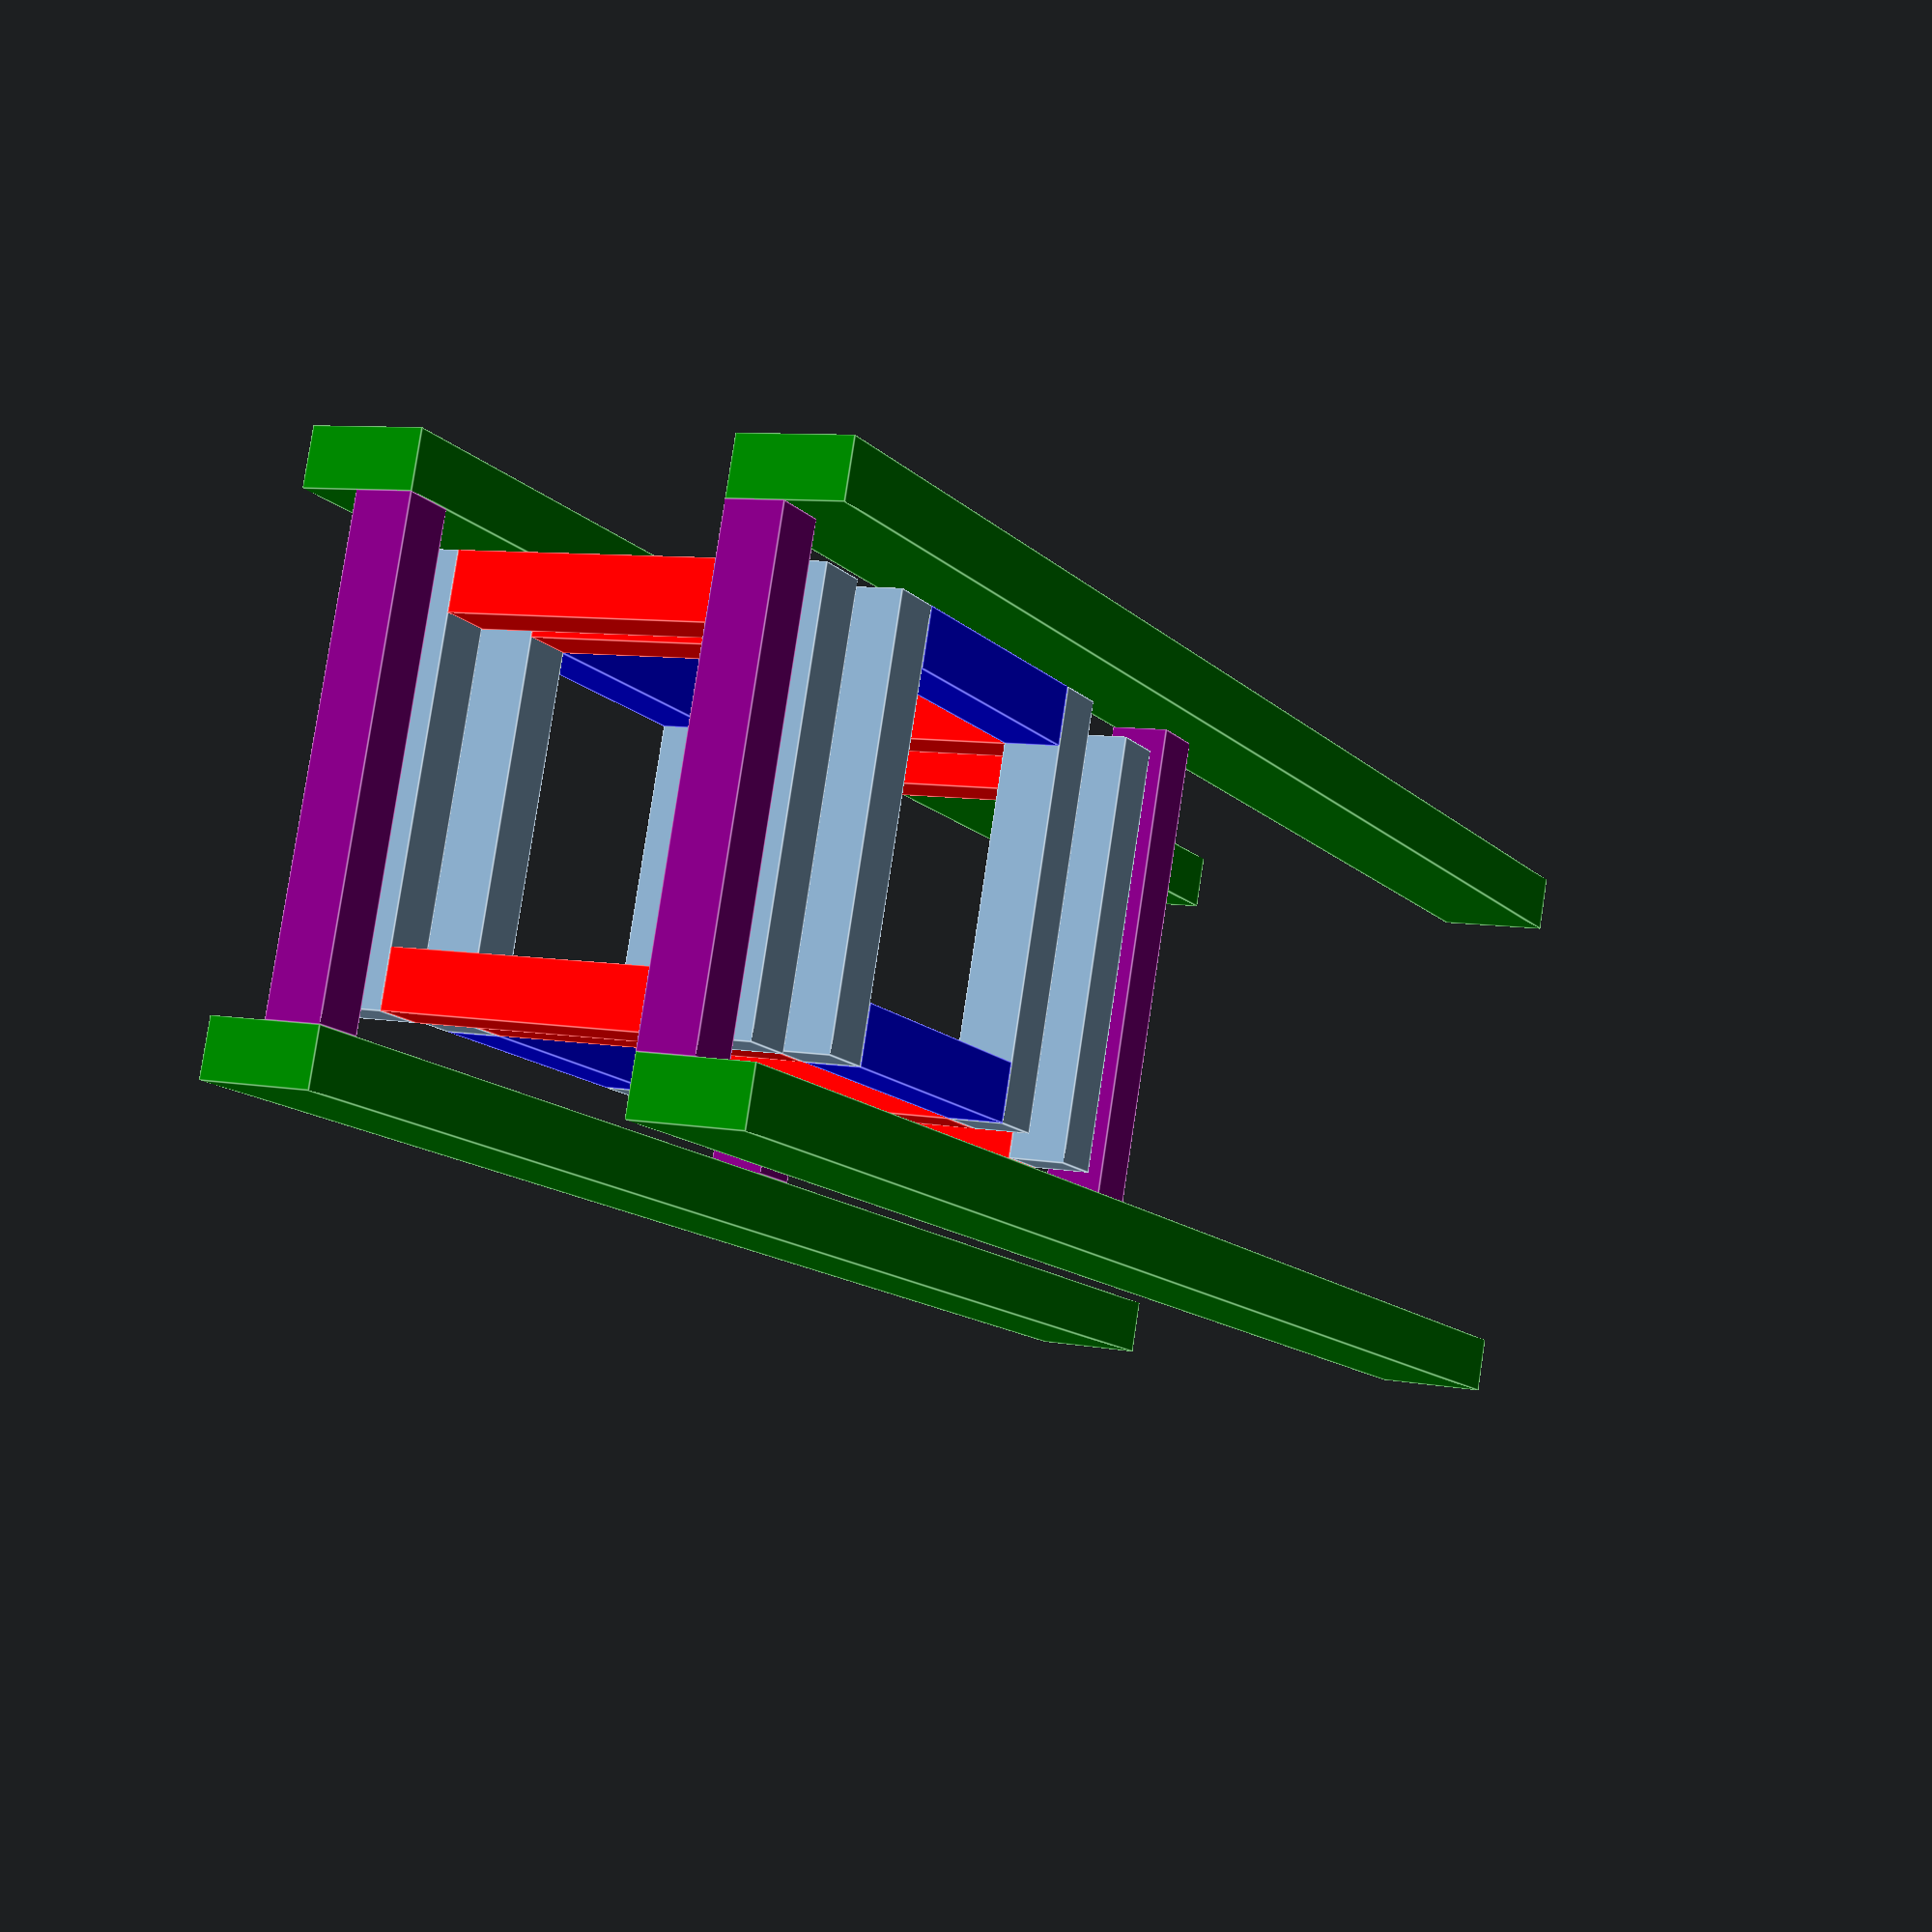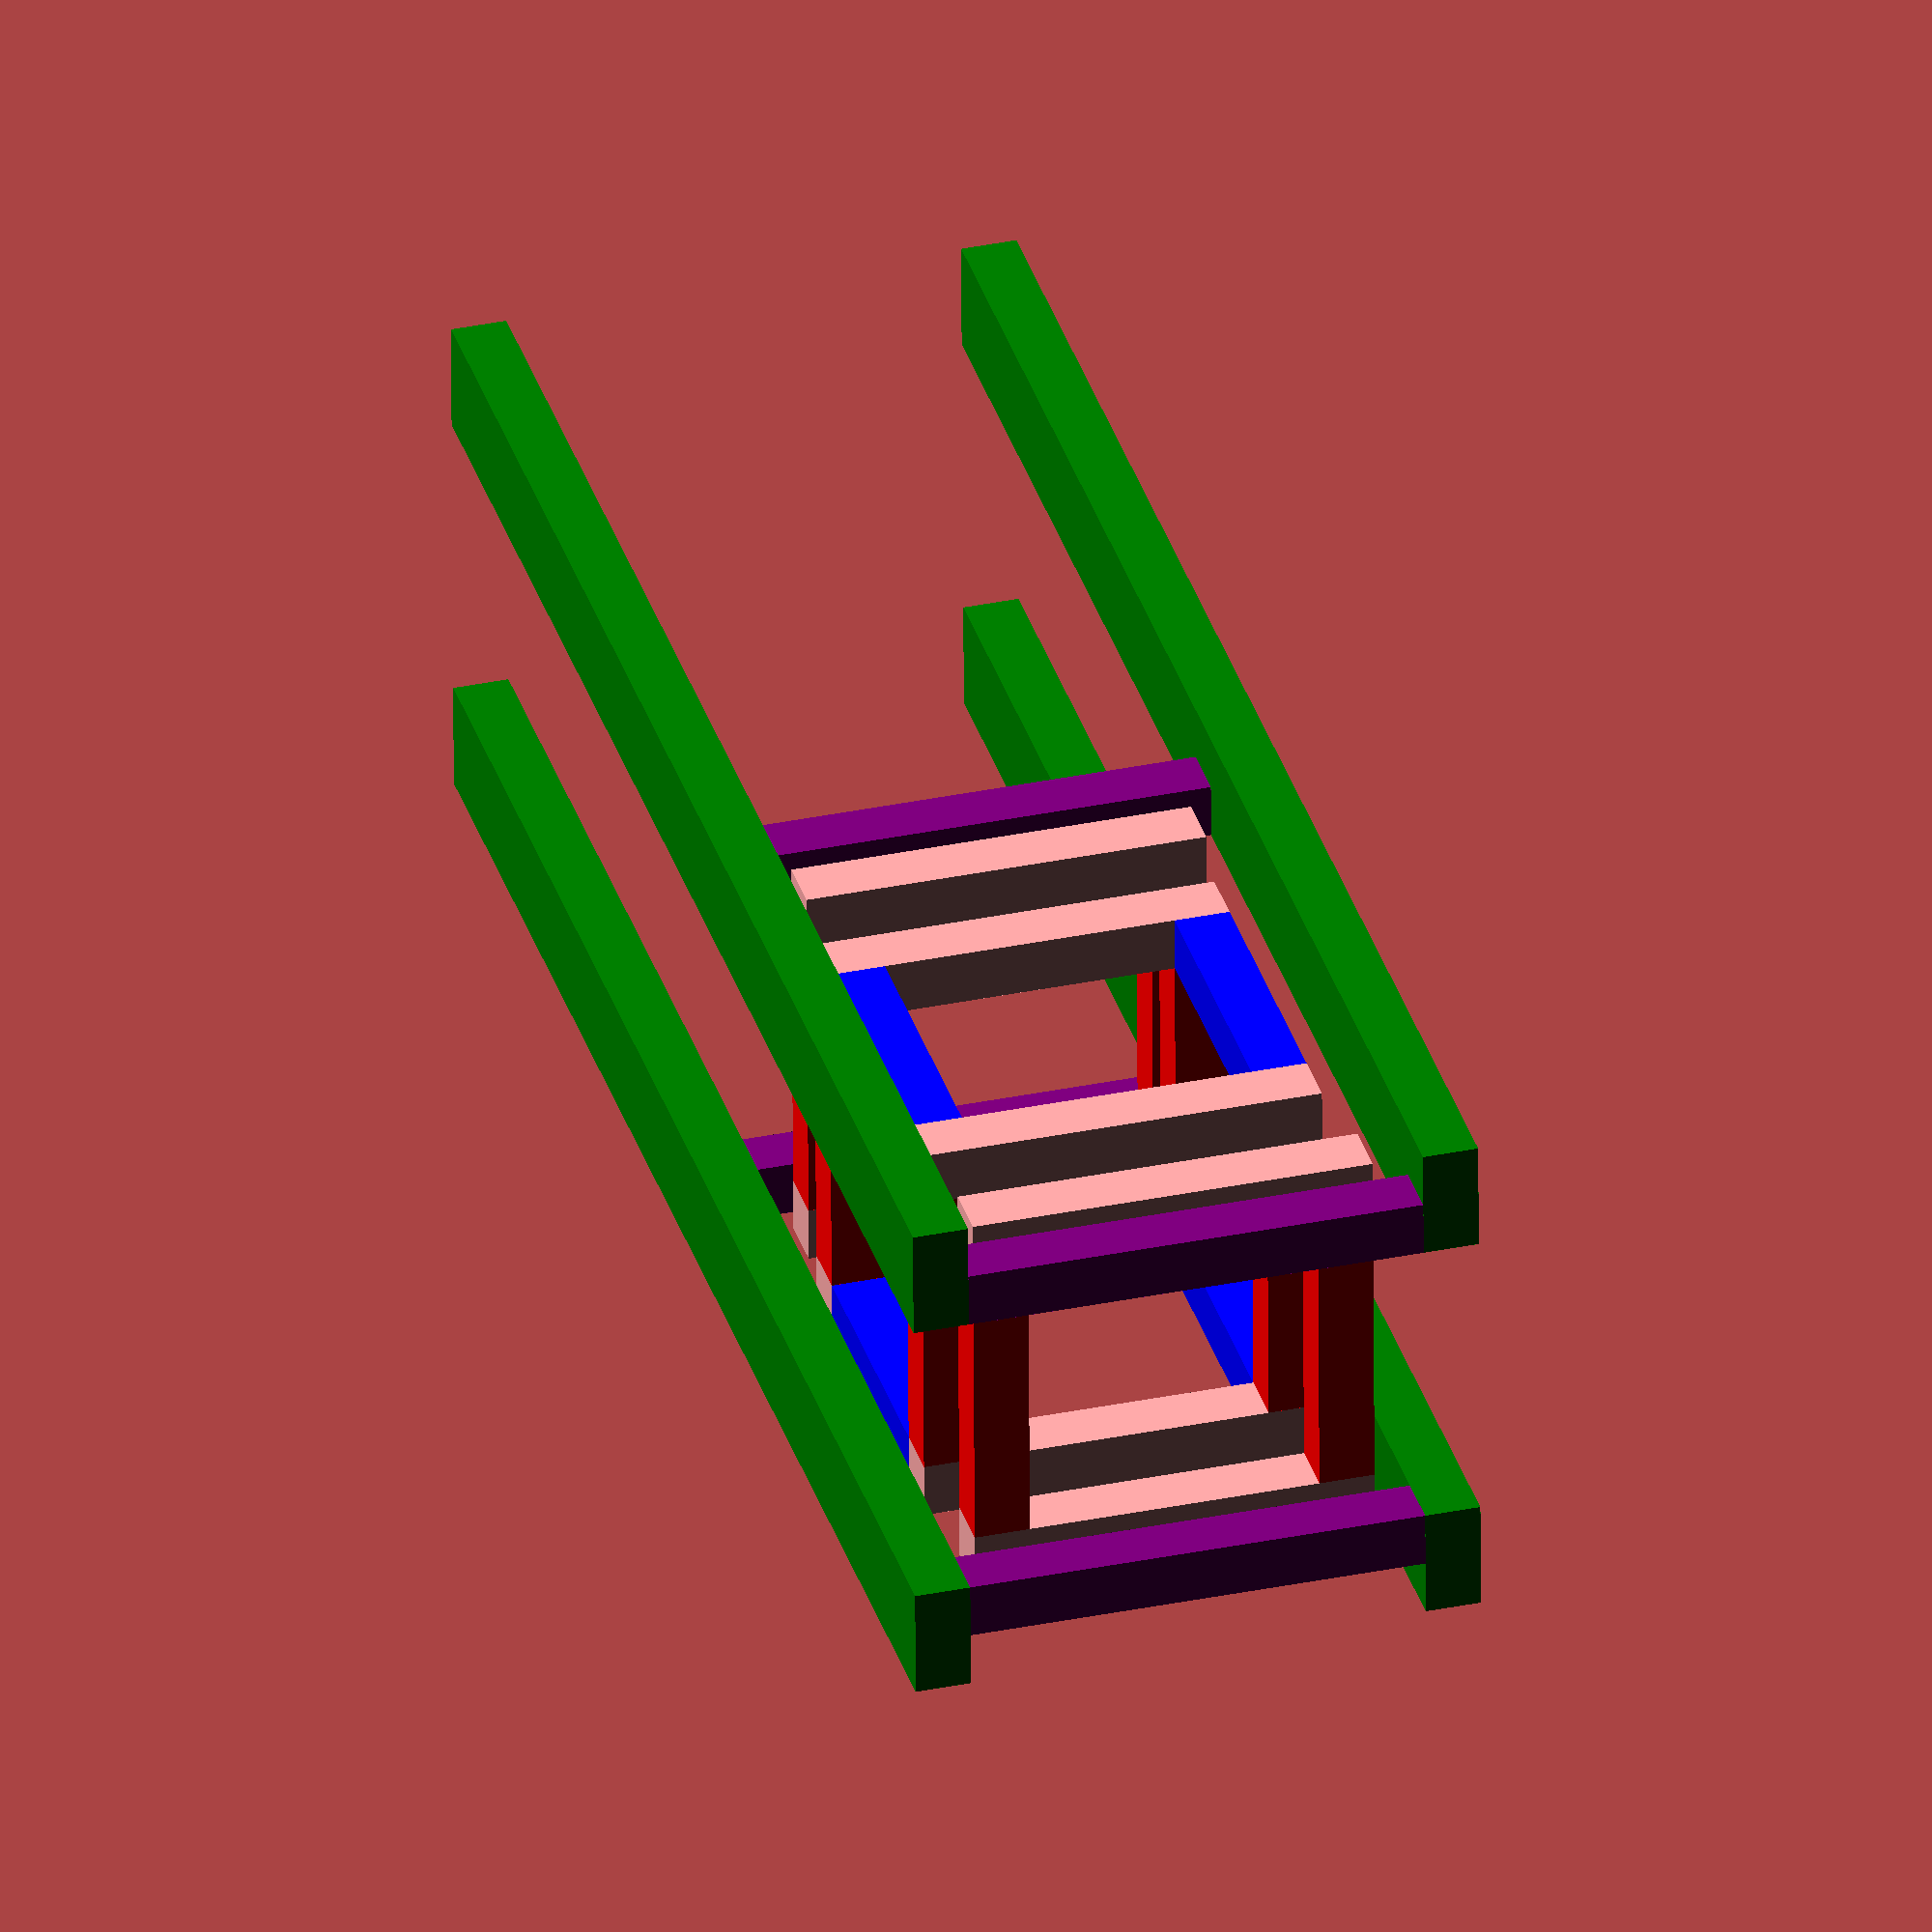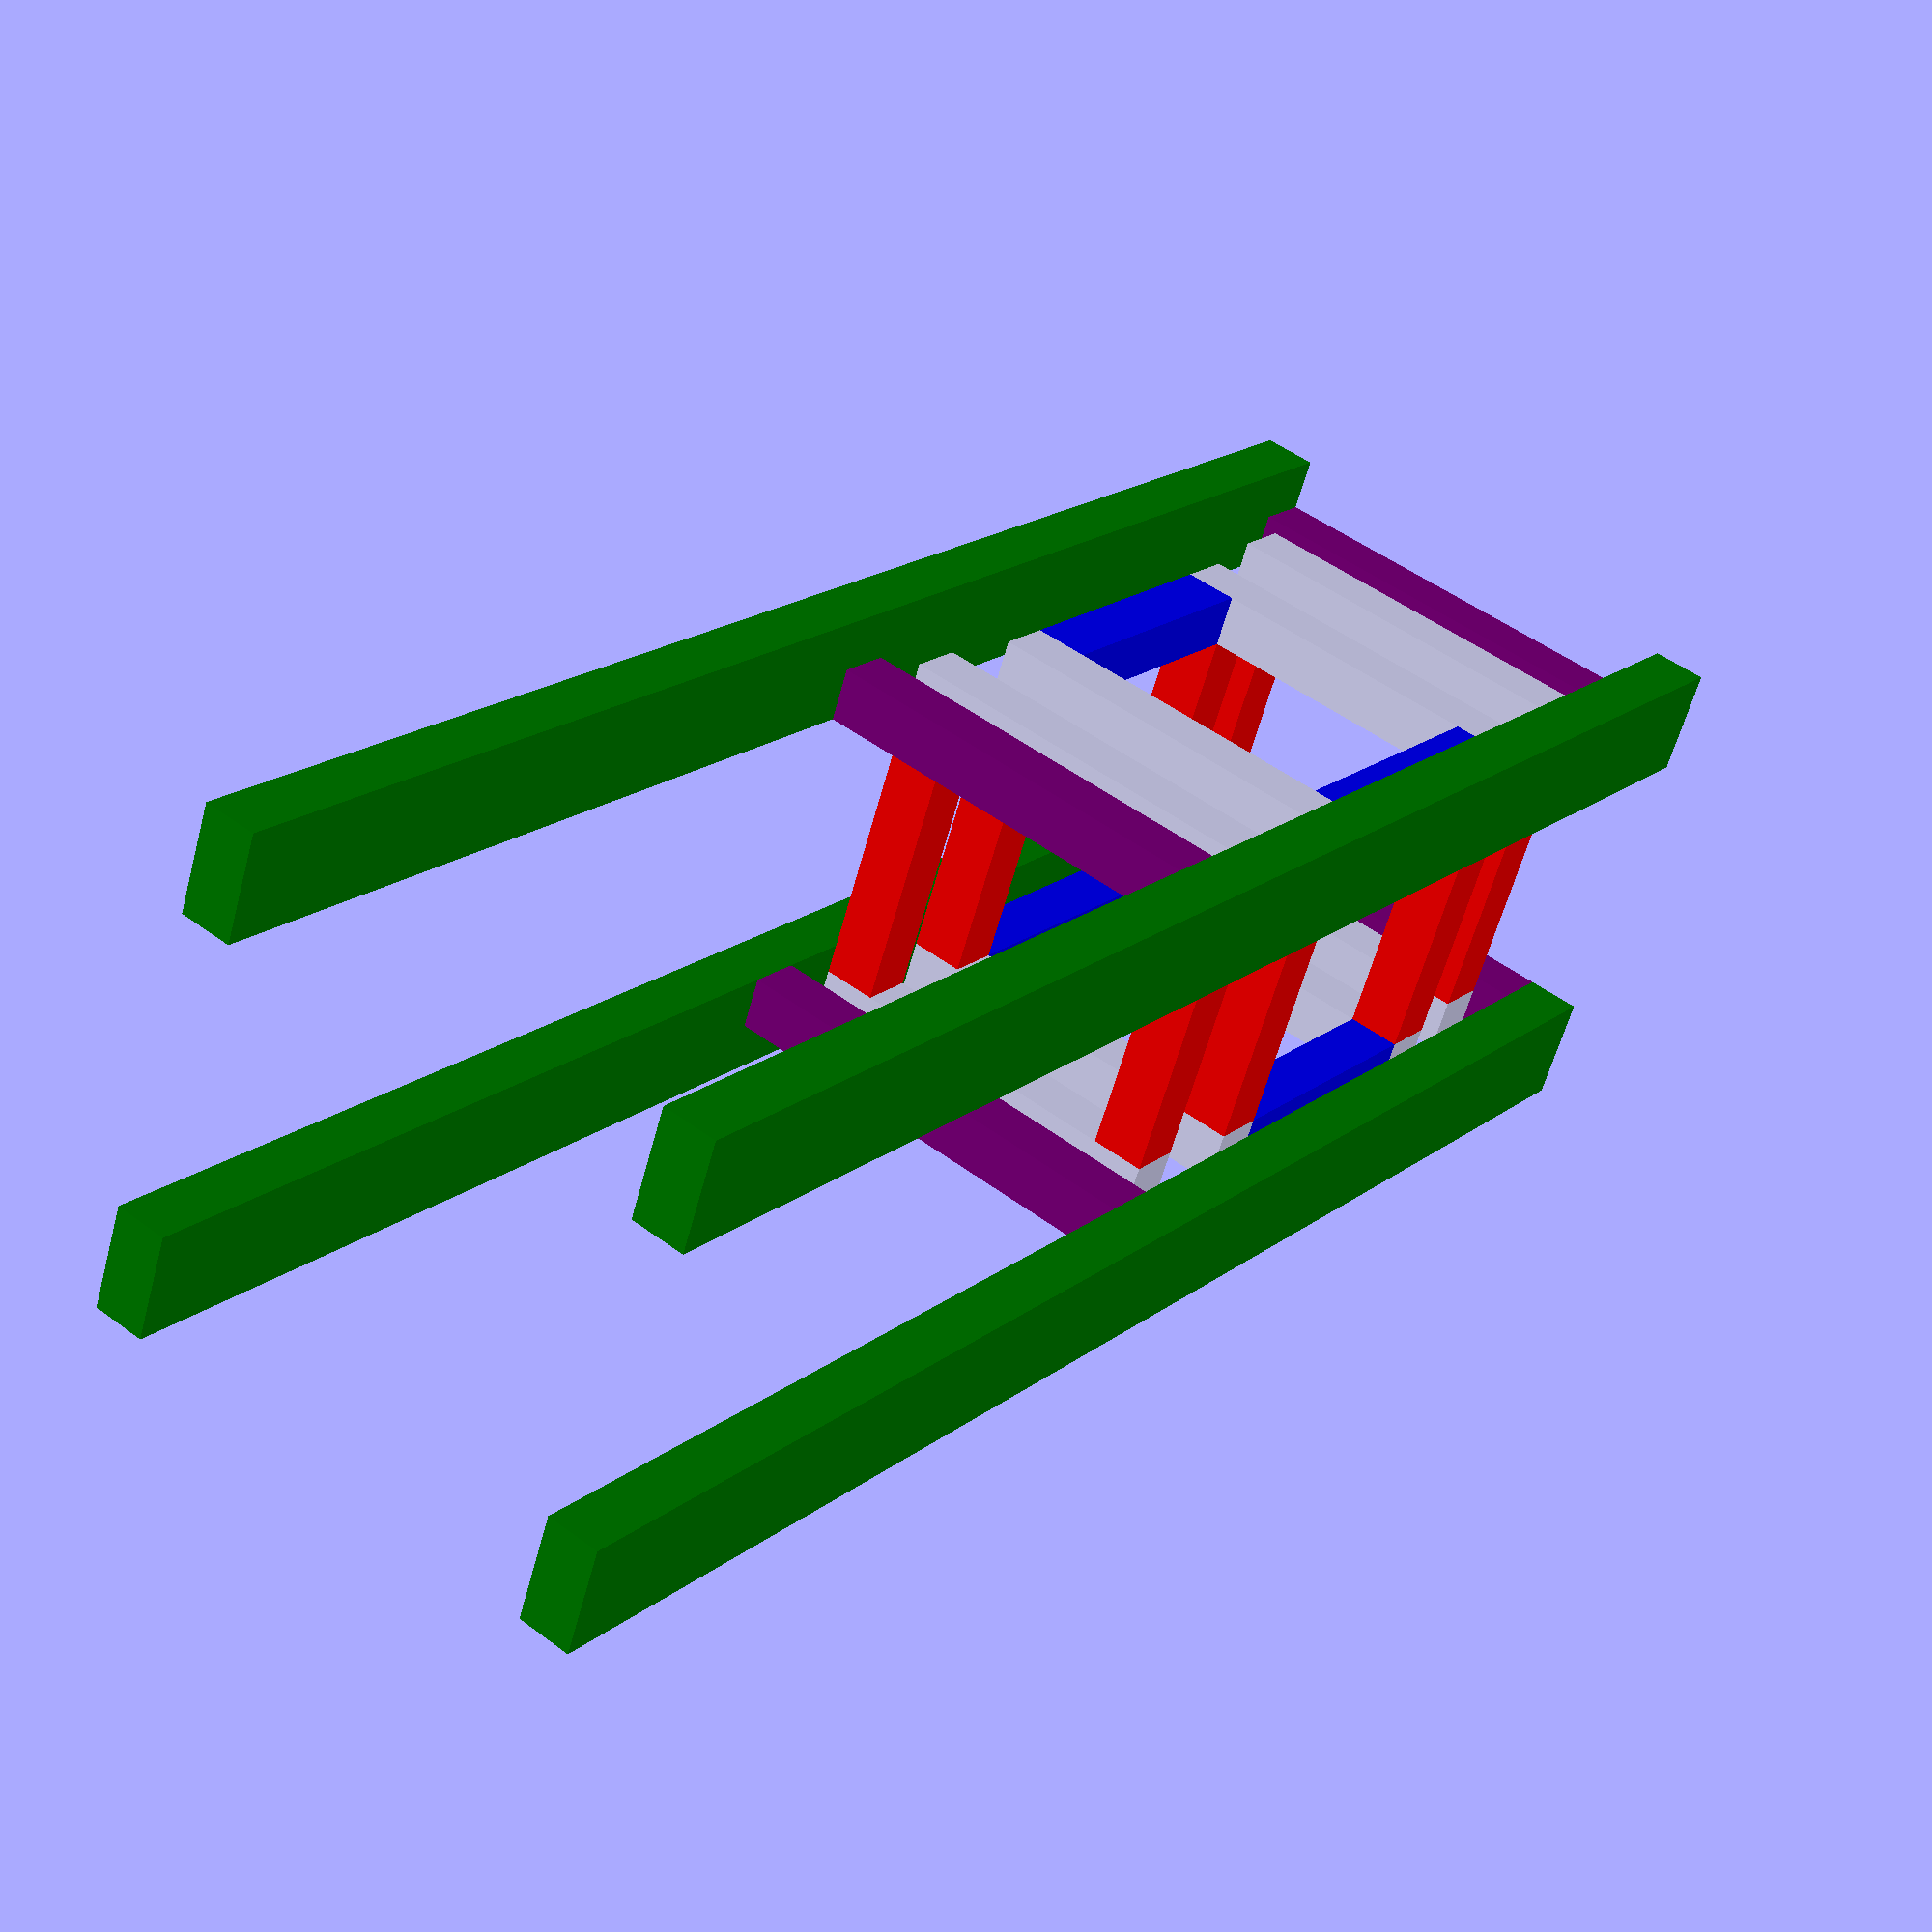
<openscad>
extrusion_length_for_plate_holder_box = 145;
extrusion_width_for_plate_holder_box = 110;
extrusion_height_for_plate_holder_box = 50;
orbit_radius=5;
theta=30;
spinner_gap=28;
dampener_gap=10;
spun_platebox_height=100;
spacing=10;
space_for_apparatus=0;

total_height=600;

module flatbox(length,width,include_cross=true){
    translate([-(width+40)/2,-length/2]){
cube([20,length,20]);
translate([20+width,0])cube([20,length,20]);
        if(include_cross){
translate([20,0])color("red")
cube([width,20,20]);
color("red")
translate([20,length-20])cube([width,20,20]);
        }
}
}

module flatboxconverse(length,width,include_cross=true){
    translate([-length/2,-(width+40)/2]){
cube([length,20,20]);
translate([0,20+width])cube([length,20,20]);
        if(include_cross){
translate([0,20])color("red")
cube([20,width,20]);
color("red")
translate([length-20,20])cube([20,width,20]);
        }
}
}




module flatbox_support(){
     color("purple")
  translate([extrusion_width_for_plate_holder_box/2,-extrusion_length_for_plate_holder_box/2-spacing-space_for_apparatus,0]) cube([20,space_for_apparatus+extrusion_length_for_plate_holder_box+spacing*2,20]);
       

color("purple")
translate([-20-extrusion_width_for_plate_holder_box/2,-extrusion_length_for_plate_holder_box/2-spacing-space_for_apparatus,0]) cube([20,space_for_apparatus+extrusion_length_for_plate_holder_box+spacing*2,20]);
    }
    
module flatbox_for_plates(){
    flatbox(extrusion_length_for_plate_holder_box,extrusion_width_for_plate_holder_box);
    }

module platebox(height){
flatbox_for_plates();

    translate([-(extrusion_width_for_plate_holder_box+40)/2,-extrusion_length_for_plate_holder_box/2]){
    color("blue") translate([0,0,20])cube([20,20,height]);
    color("blue") translate([20+extrusion_width_for_plate_holder_box,0,20])cube([20,20,height]);
    color("blue") translate([20+extrusion_width_for_plate_holder_box,extrusion_length_for_plate_holder_box-20,20])cube([20,20,height]);
    color("blue") translate([0,extrusion_length_for_plate_holder_box-20,20])cube([20,20,height]);
    }
    translate([0,0,20+height])flatbox_for_plates();
}


flatbox_support();
translate([0,0,20+dampener_gap])
flatbox_for_plates();
translate([orbit_radius*sin($t*360),orbit_radius*cos($t*360),20+dampener_gap+20+spinner_gap])
platebox(spun_platebox_height);
translate([0,0,20+dampener_gap+20+spinner_gap*2+spun_platebox_height+40]) flatbox_for_plates(); 

translate([0,0,20+dampener_gap+20+spinner_gap*2+spun_platebox_height+40+20+dampener_gap]) flatbox_support(); 


module 4posts(){
    color("green")
translate([extrusion_width_for_plate_holder_box/2,extrusion_length_for_plate_holder_box/2+spacing,0]) cube([40,20,total_height]);
color("green")
translate([extrusion_width_for_plate_holder_box/2,-extrusion_length_for_plate_holder_box/2-spacing-space_for_apparatus-20,0]) cube([40,20,total_height]);
        color("green")
translate([-extrusion_width_for_plate_holder_box/2-40,extrusion_length_for_plate_holder_box/2+spacing,0]) cube([40,20,total_height]);
color("green")
translate([-extrusion_width_for_plate_holder_box/2-40,-extrusion_length_for_plate_holder_box/2-spacing-20-space_for_apparatus,0]) cube([40,20,total_height]);
};

4posts();
</openscad>
<views>
elev=192.8 azim=170.5 roll=334.0 proj=p view=edges
elev=326.7 azim=90.3 roll=164.4 proj=o view=wireframe
elev=161.0 azim=288.7 roll=144.4 proj=p view=wireframe
</views>
